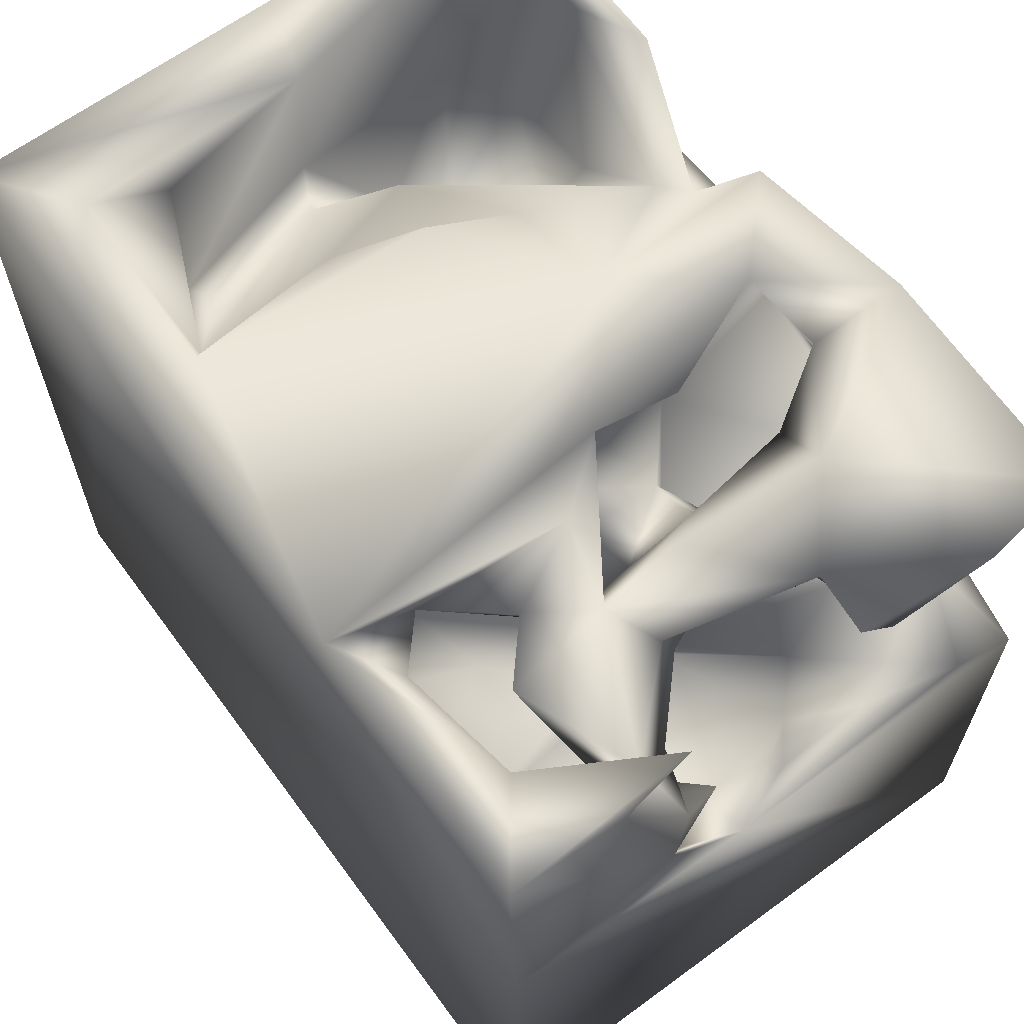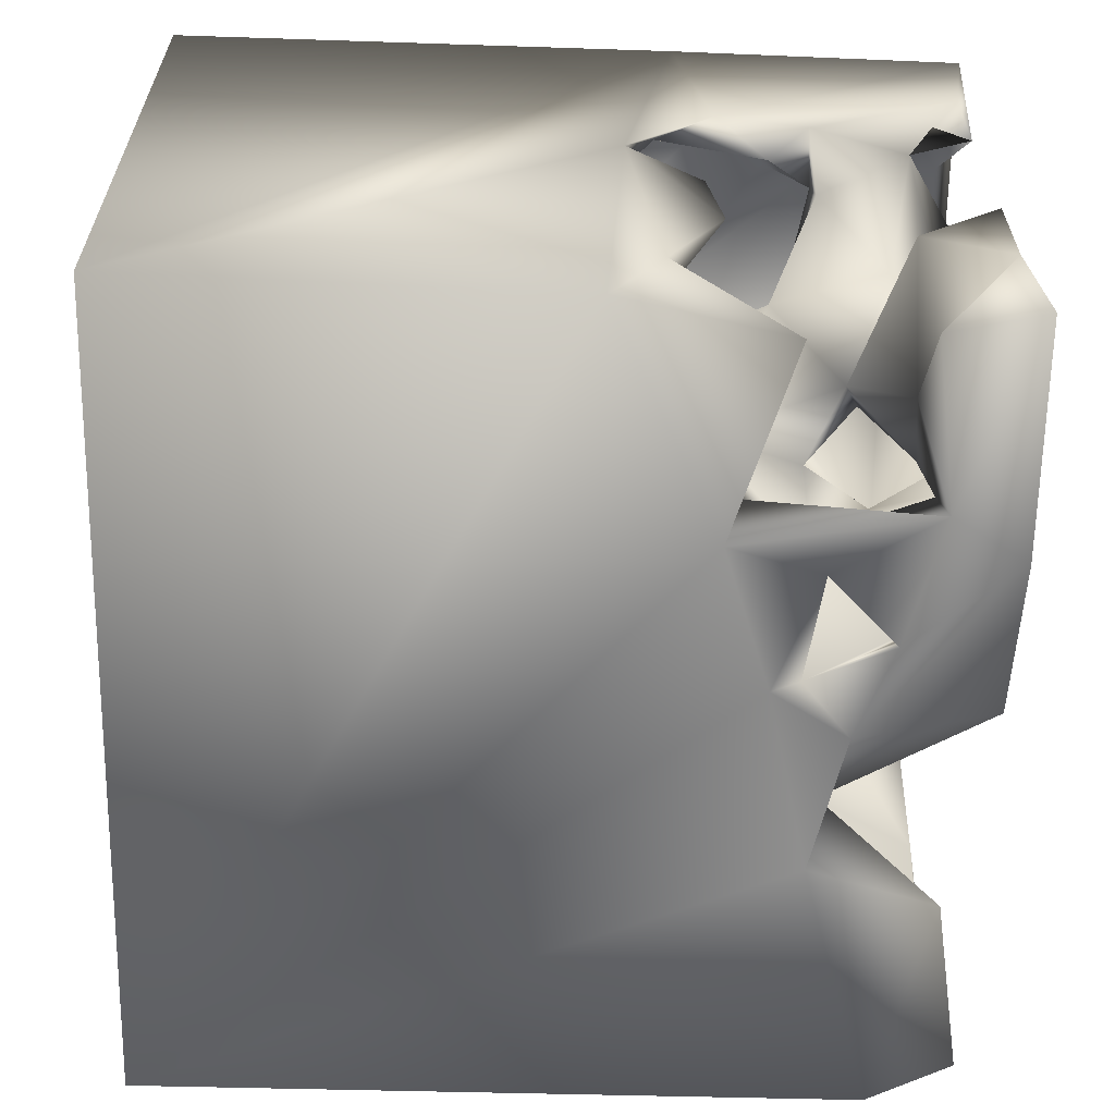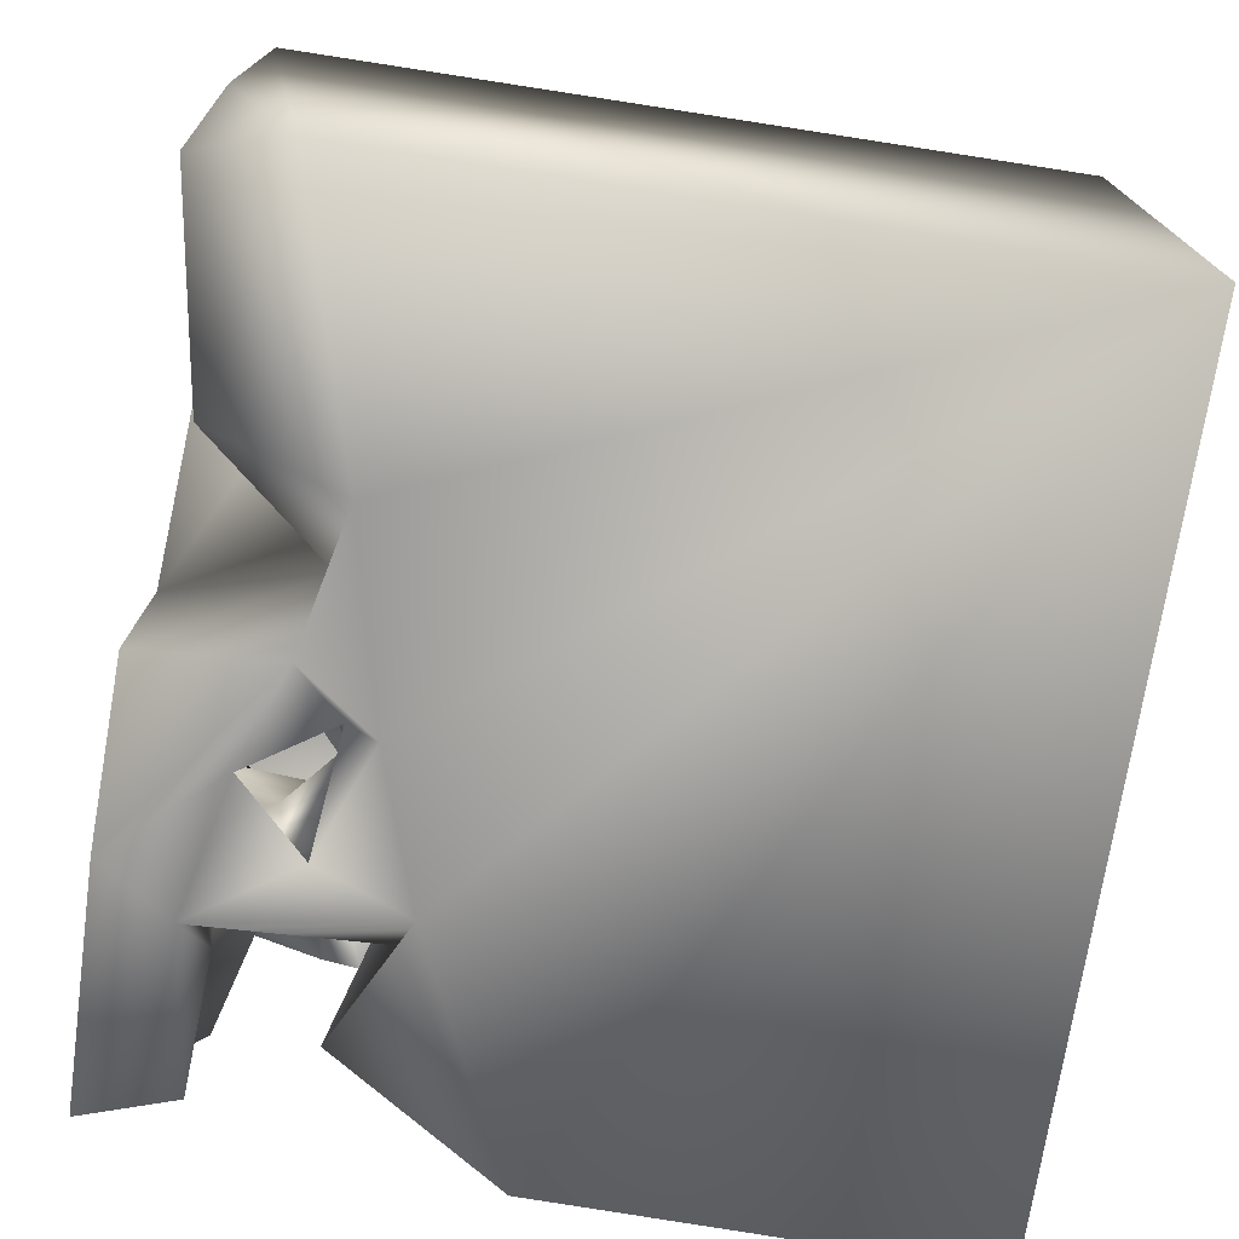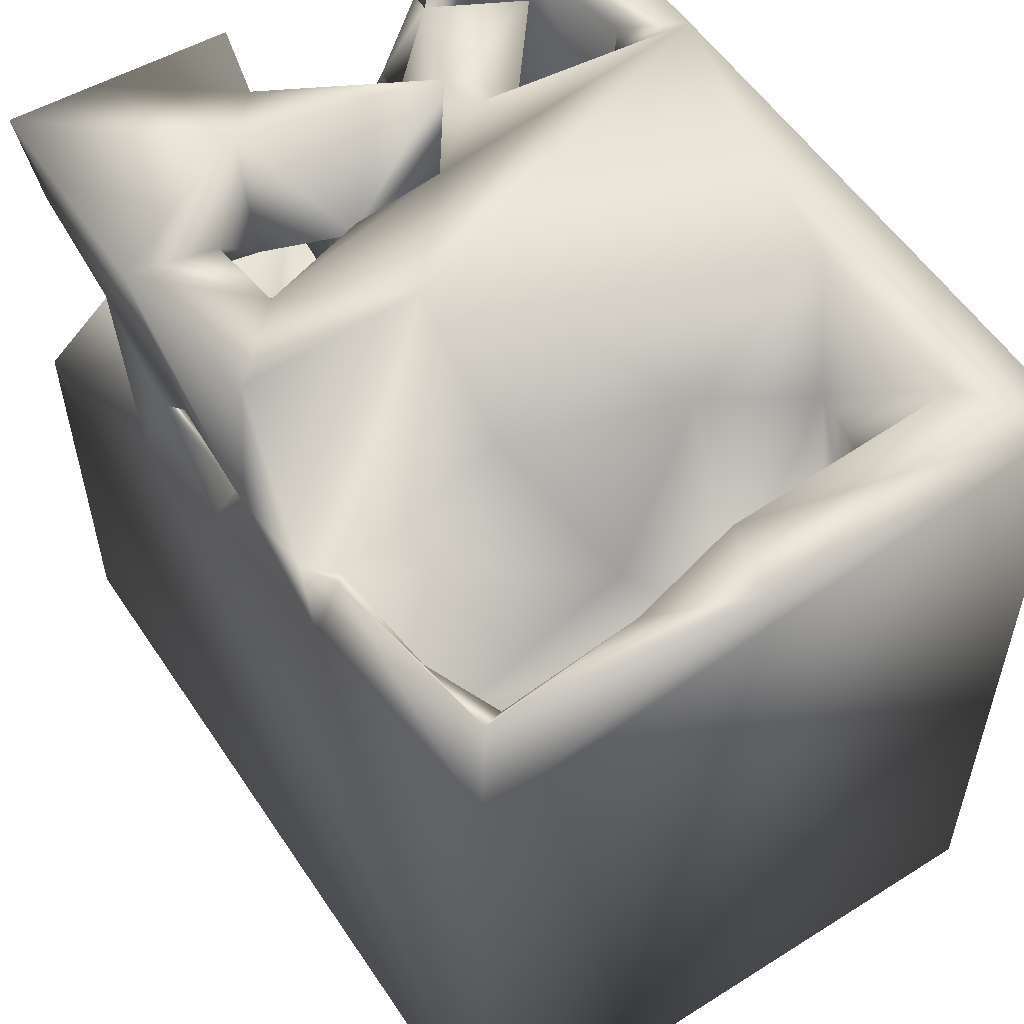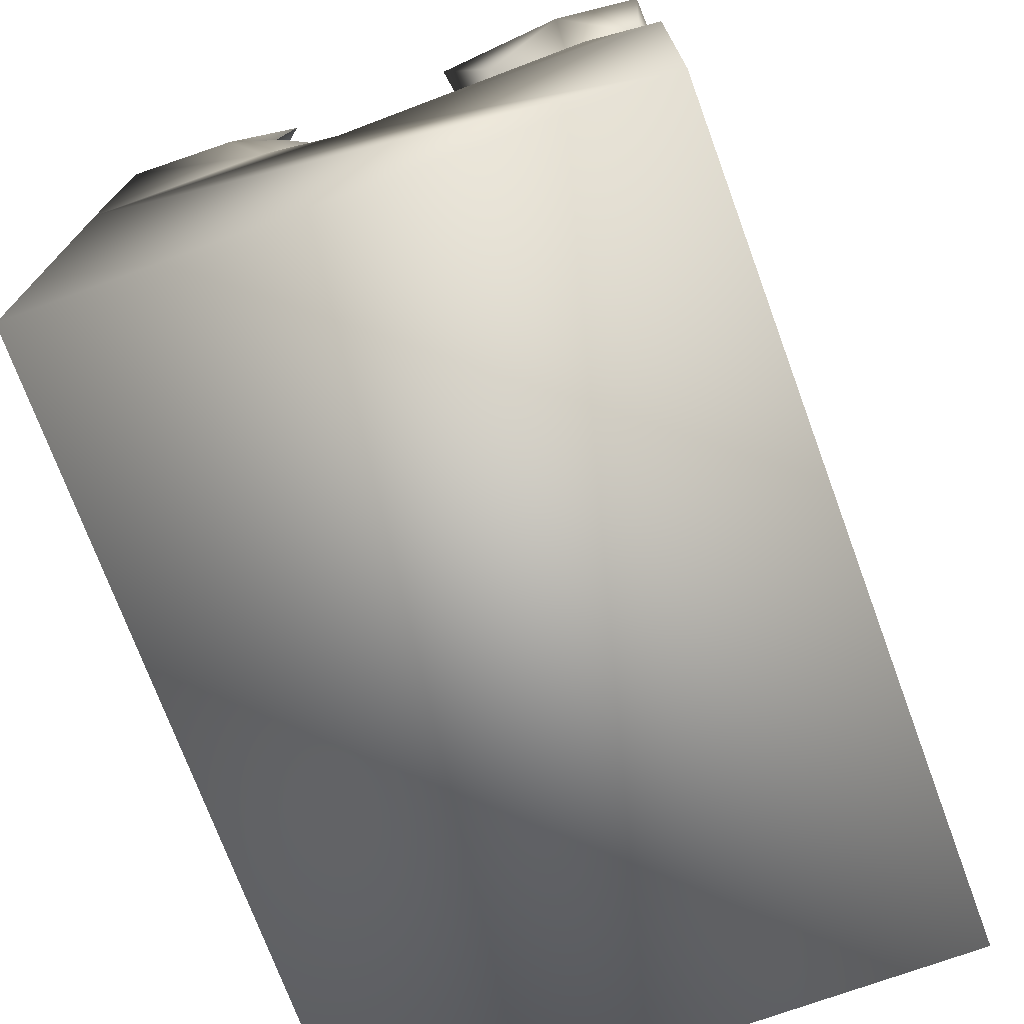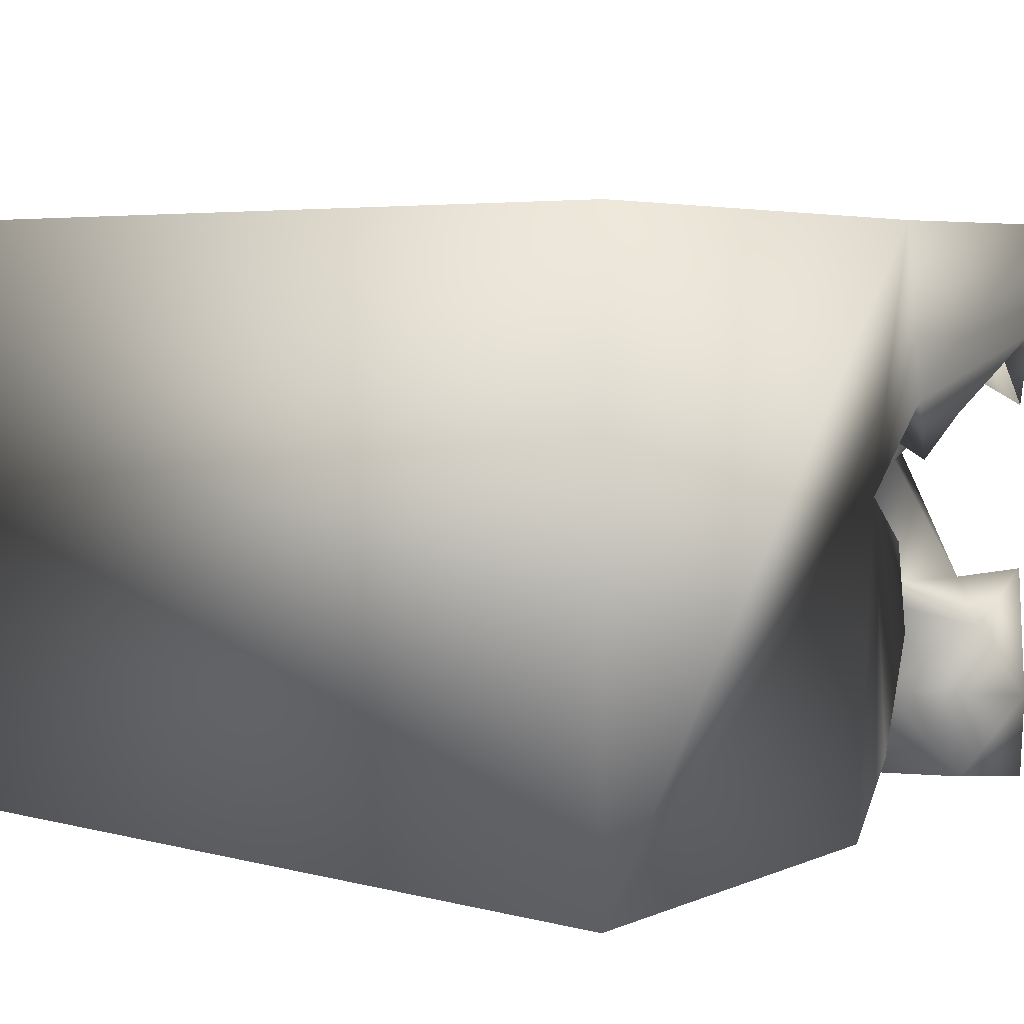
<metadata>
{"format":"obj","ext":"obj","renderer":"f3d","projection":"perspective","resolution":1024,"background":"white","views":[{"elev":65.4,"azim":53.6,"up":"+Y"},{"elev":-60.9,"azim":88.2,"up":"+Z"},{"elev":-73.8,"azim":-99.0,"up":"+Z"},{"elev":55.0,"azim":-123.5,"up":"+Y"},{"elev":-73.0,"azim":110.1,"up":"+Y"},{"elev":5.0,"azim":38.9,"up":"+Z"}]}
</metadata>
<code>
o Liquid_Domain
v -8.46 -9.091 6.209
v -8.476 -9.092 -6.211
v 8.468 -9.084 -6.167
v 8.382 -0.03156 0.6887
v 8.345 -0.4705 -6.195
v 8.449 -9.089 6.205
v 4.203 2.709 6.152
v 3.903 -1.268 0.8822
v 4.064 -1.743 -0.701
v -4.347 6.888 6.192
v 6.996 -0.5775 -1.492
v 8.375 0.5607 -4.628
v 7.353 -0.9898 4.9
v 2.893 -1.062 0.4906
v 7.325 -0.634 0.6872
v -8.433 5.191 -6.165
v -3.007 3.636 -6.167
v 3.732 1.719 -6.19
v 8.026 0.5722 2.033
v 4.121 0.4735 3.013
v 6.227 0.3889 -2.121
v -6.929 -0.9467 -3.489
v 5.067 -0.4216 4.813
v 8.365 1.741 2.511
v 2.411 -0.8055 2.604
v -5.743 0.3793 -1.903
v 0.8281 2.706 -6.171
v 8.448 1.039 6.14
v 4.077 1.247 4.846
v 4.597 0.7038 -0.1365
v 8.116 1.43 -0.3298
v -4.432 1.064 -4.09
v -6.716 1.627 -5.031
v 2.201 1.163 5.095
v 7.97 2.697 1.265
v -6.317 1.283 -1.581
v 7.455 2.059 5.462
v 1.655 1.584 3.499
v 8.14 1.7 -2.218
v -7.547 2.61 -3.764
v 7.583 0.9072 -3.391
v -4.484 1.631 -5.201
v 2.267 2.275 0.512
v 5.453 2.823 0.2719
v 6.712 2.892 4.514
v 3.362 1.644 -1.12
v 6.018 2.196 -3.105
v 6.924 3.022 -4.576
v -0.2283 4.254 -5.992
v 5.783 3.638 5.494
v 1.458 3.677 1.02
v -6.307 1.973 2.806
v 4.283 2.927 0.8535
v -5.155 4.015 -1.079
v -2.25 3.814 -5.175
v 8.363 6.942 6.2
v 6.73 3.736 3.136
v -6.463 2.514 3.289
v -6.366 2.835 0.322
v 2.845 3.56 -1.267
v 4.409 1.924 -5.706
v 3.655 3.357 -5.518
v 0.9196 3.922 4.682
v 8.299 3.535 2.219
v -7.19 3.018 -0.0622
v -6.974 5.289 -4.821
v -1.698 3.78 -5.716
v 3.107 3.57 -5.964
v 4.763 4.158 -1.795
v 1.523 3.716 -2.405
v -3.837 6.227 -6.044
v 4.164 6.478 5.26
v 7.87 5.54 4.267
v 7.087 3.734 1.839
v 4.007 4.492 -1.051
v 0.7613 3.315 -5.671
v 3.05 7.072 6.158
v -4.144 4.328 4.244
v 8.349 6.587 3.824
v -3.714 5.726 1.519
v -6.78 6.681 -0.021
v 5.847 5.2 1.056
v 1.524 5 -0.4595
v -8.41 6.933 6.103
v -6.654 5.834 3.076
v -5.684 5.676 -5.535
v 1.732 4.942 -6.038
v 4.409 5.562 -6.136
v 6.565 6.468 4.867
v 5.518 6.798 4.057
v -0.4133 5.437 1.833
v 7.566 5.608 2.875
v -2.482 5.6 -1.958
v 1.707 6.796 -4.05
v 5.643 5.099 -4.08
v 1.845 5.766 -5.329
v 2.26 5.597 3.858
v -7.374 6.606 -2.39
v 3.945 5.351 -3.125
v 8.017 5.069 -2.453
v 0.1268 7.028 -5.55
v 4.256 5.42 -5.136
v 7.648 5.09 -5.79
v 3.22 6.378 4.429
v -2.867 6.85 4.848
v 4.633 5.51 2.242
v 5.063 6.748 0.1133
v 6.834 6.31 -1.571
v 2.64 6.506 -1.718
v 8.4 6.574 -4.125
v 4.226 6.05 2.956
v 5.086 6.252 1.783
v -2.559 7.002 0.1088
v 8.146 6.701 -1.324
v 5.312 7.04 -2.738
v 3.369 6.691 -4.197
v 8.111 6.681 2.272
v -7.881 6.951 -5.728
v -6.674 6.905 4.765
v 3.629 6.95 1.474
v -8.38 6.957 -0.4954
v 0.2215 6.996 -1.823
v 2.525 6.9 0.06261
v 8.16 6.905 -5.993
v 3.483 7.037 -6.069
f 3 1 2
f 6 1 3
f 6 3 28
f 3 2 5
f 28 3 4
f 6 7 1
f 1 16 2
f 4 3 5
f 28 7 6
f 8 9 14
f 4 5 12
f 8 14 25
f 9 8 23
f 15 9 23
f 15 11 9
f 2 18 5
f 13 15 23
f 19 15 13
f 20 8 25
f 23 8 20
f 14 9 30
f 11 21 9
f 4 12 39
f 24 28 4
f 11 15 4
f 17 27 2
f 23 20 29
f 15 19 4
f 14 30 43
f 31 4 39
f 4 31 11
f 21 30 9
f 41 21 11
f 26 22 36
f 32 22 26
f 32 33 22
f 23 37 13
f 34 29 25
f 25 29 20
f 13 35 19
f 24 4 19
f 14 38 25
f 11 31 39
f 39 12 41
f 2 16 17
f 2 27 18
f 23 29 37
f 25 38 34
f 13 37 35
f 22 40 36
f 33 32 42
f 5 18 48
f 18 61 48
f 38 14 51
f 43 51 14
f 36 59 26
f 21 47 30
f 47 21 41
f 5 48 12
f 45 37 29
f 19 35 24
f 46 44 30
f 47 46 30
f 59 32 26
f 41 11 39
f 41 12 48
f 33 40 22
f 17 49 27
f 50 29 34
f 29 50 45
f 30 53 43
f 53 30 44
f 65 59 36
f 59 54 32
f 41 48 47
f 42 32 55
f 28 56 7
f 57 35 37
f 48 46 47
f 48 61 46
f 61 62 76
f 63 34 38
f 45 57 37
f 63 38 51
f 64 35 57
f 65 52 59
f 24 35 64
f 32 54 55
f 61 70 46
f 76 70 61
f 40 33 66
f 49 17 67
f 18 27 68
f 63 50 34
f 52 58 78
f 74 57 53
f 52 65 58
f 44 74 53
f 60 43 53
f 44 46 69
f 36 40 65
f 46 70 60
f 42 86 33
f 27 76 68
f 76 62 68
f 17 16 71
f 50 73 45
f 56 28 24
f 52 78 59
f 74 64 57
f 60 53 75
f 46 60 69
f 54 93 55
f 42 55 86
f 27 49 76
f 50 63 72
f 79 24 64
f 58 65 81
f 78 80 59
f 54 59 80
f 60 51 43
f 60 75 69
f 10 84 1
f 7 10 1
f 56 24 79
f 1 84 16
f 58 81 85
f 91 63 51
f 106 53 57
f 82 74 44
f 83 51 60
f 44 69 82
f 65 40 98
f 98 40 66
f 33 86 66
f 49 87 76
f 68 62 87
f 88 62 61
f 88 61 18
f 7 77 10
f 50 72 89
f 89 73 50
f 84 121 16
f 85 78 58
f 45 73 57
f 57 90 111
f 57 111 106
f 64 74 92
f 51 83 91
f 106 75 53
f 93 54 80
f 60 70 83
f 99 69 75
f 95 69 99
f 70 76 94
f 76 87 96
f 96 87 62
f 18 68 88
f 63 91 97
f 74 82 92
f 100 108 69
f 100 69 95
f 93 122 55
f 122 67 55
f 62 102 96
f 49 67 101
f 62 88 102
f 68 87 88
f 7 56 77
f 72 63 104
f 63 97 104
f 78 105 80
f 57 92 90
f 92 57 73
f 79 64 92
f 65 98 81
f 70 109 83
f 82 69 108
f 70 94 109
f 99 102 95
f 95 110 100
f 94 76 96
f 110 95 103
f 88 95 102
f 103 95 88
f 71 55 67
f 71 67 17
f 87 49 125
f 106 104 97
f 119 78 85
f 104 106 111
f 106 97 112
f 92 82 112
f 106 112 75
f 112 107 75
f 91 83 123
f 80 113 93
f 83 109 123
f 75 115 99
f 108 100 114
f 100 110 114
f 116 102 99
f 122 101 67
f 102 116 96
f 49 101 125
f 103 88 124
f 92 112 90
f 92 117 79
f 97 91 123
f 97 123 112
f 112 123 120
f 112 82 108
f 107 115 75
f 116 99 115
f 118 66 86
f 110 103 124
f 118 86 71
f 55 71 86
f 71 16 118
f 88 87 125
f 78 119 105
f 117 73 89
f 104 111 120
f 73 117 92
f 85 81 119
f 90 112 111
f 111 112 120
f 80 105 113
f 113 122 93
f 112 108 107
f 121 118 16
f 118 98 66
f 94 96 116
f 88 125 124
f 10 119 84
f 89 77 56
f 10 105 119
f 89 72 77
f 77 105 10
f 72 104 77
f 117 89 56
f 56 79 117
f 104 120 77
f 119 81 84
f 81 121 84
f 120 123 77
f 77 122 105
f 122 113 105
f 123 122 77
f 81 98 121
f 123 94 122
f 109 94 123
f 107 108 115
f 114 110 108
f 110 115 108
f 110 124 115
f 94 101 122
f 98 118 121
f 115 125 116
f 116 125 94
f 115 124 125
f 125 101 94

</code>
